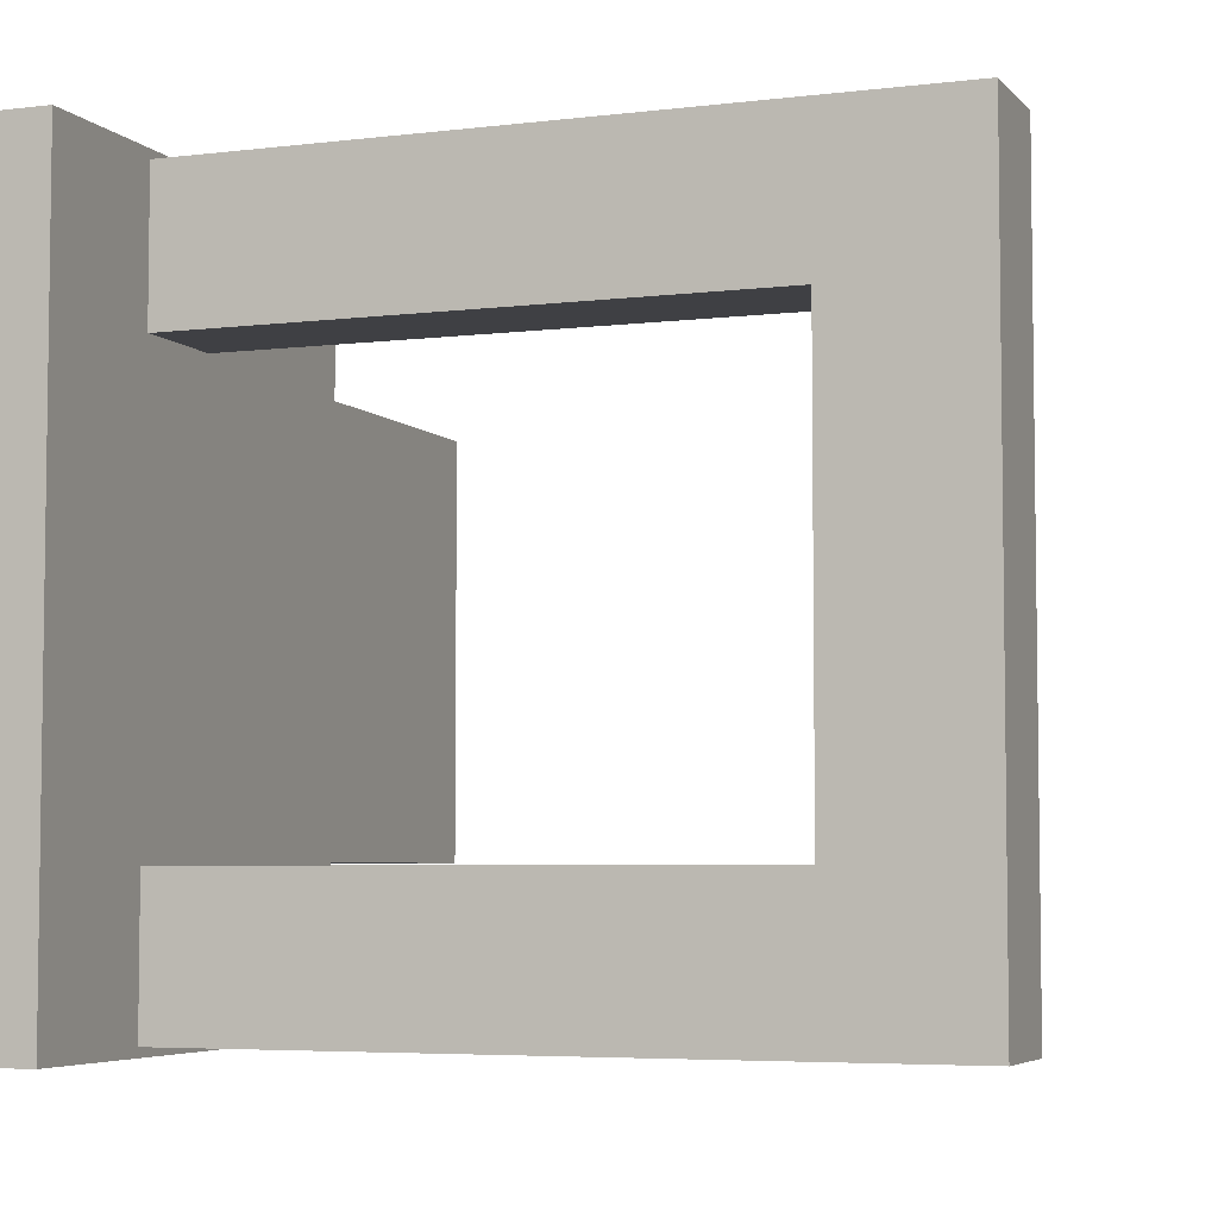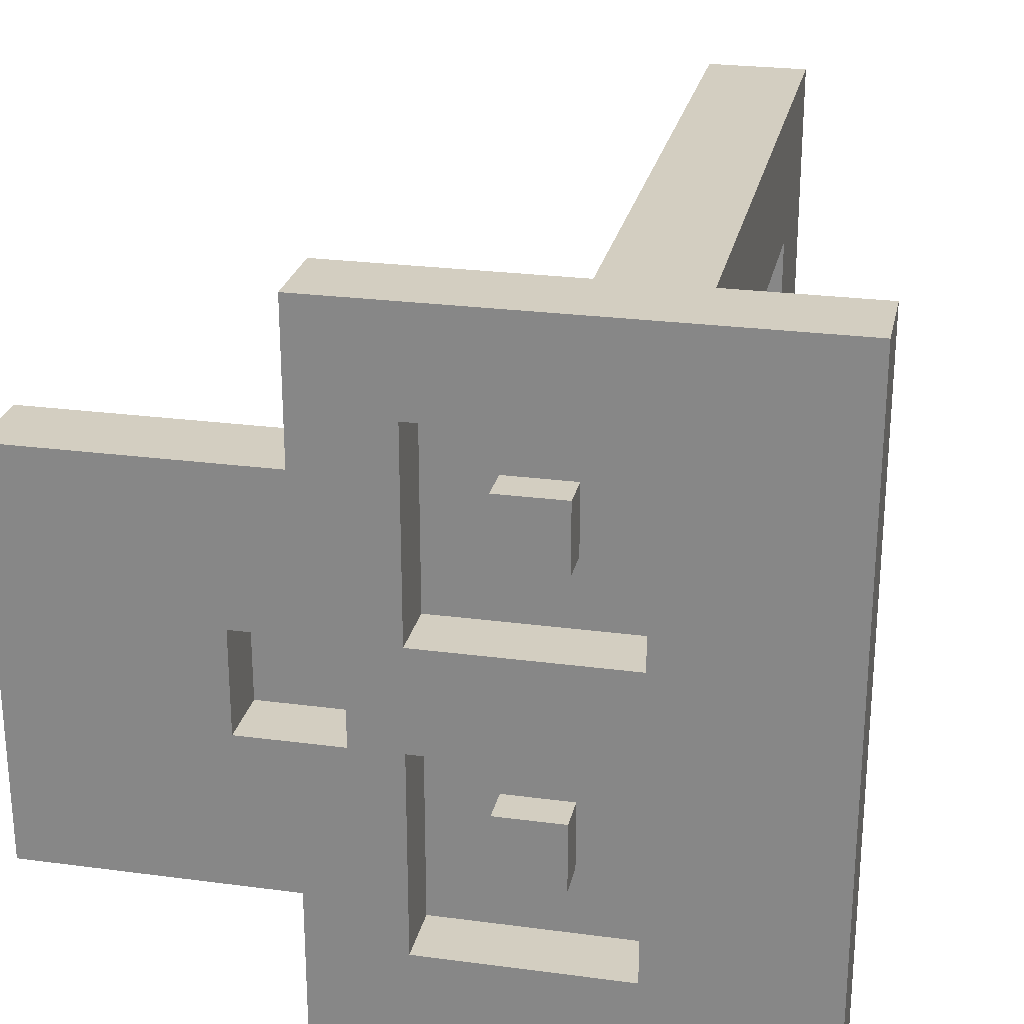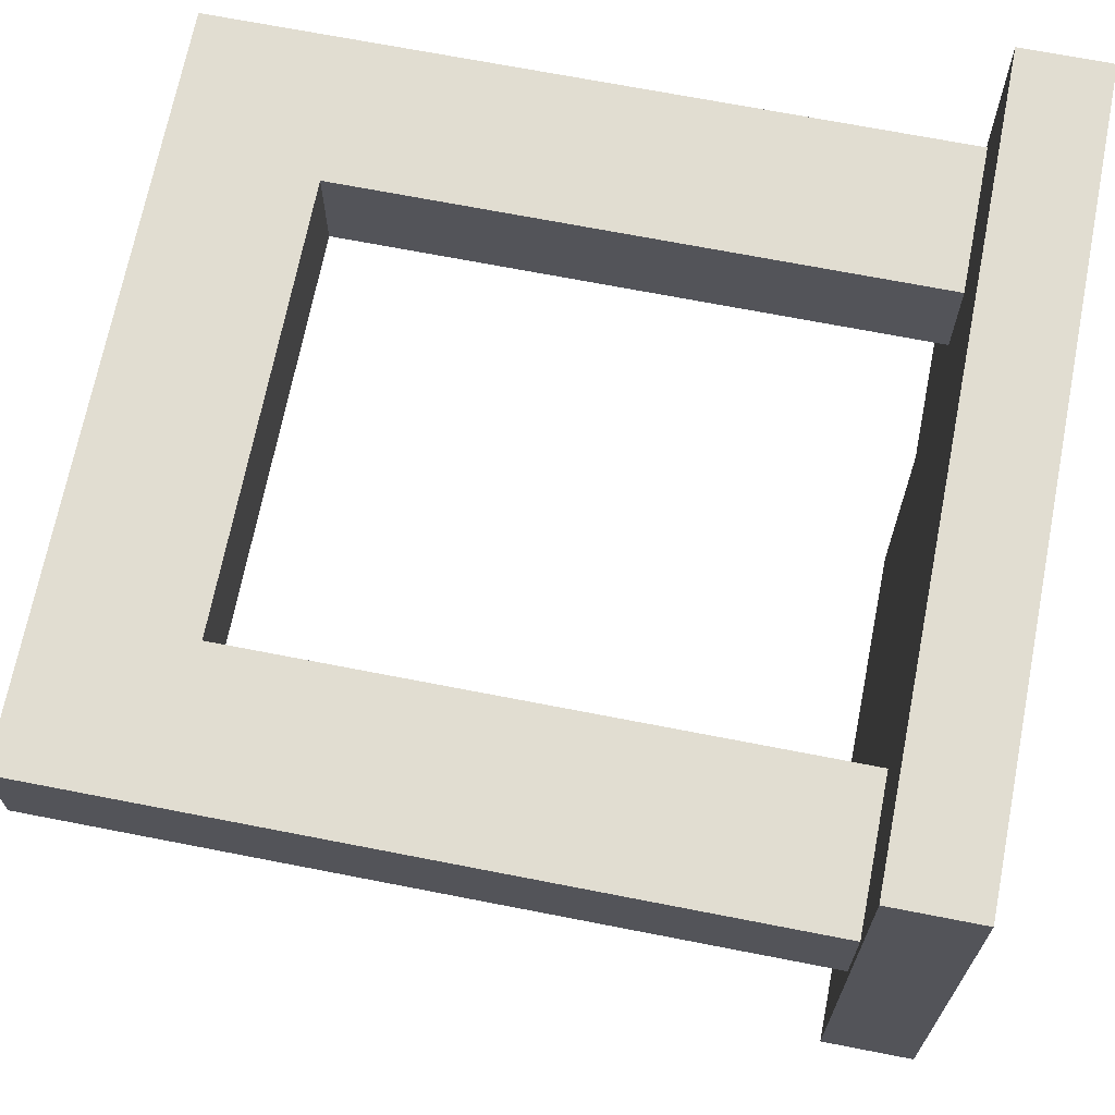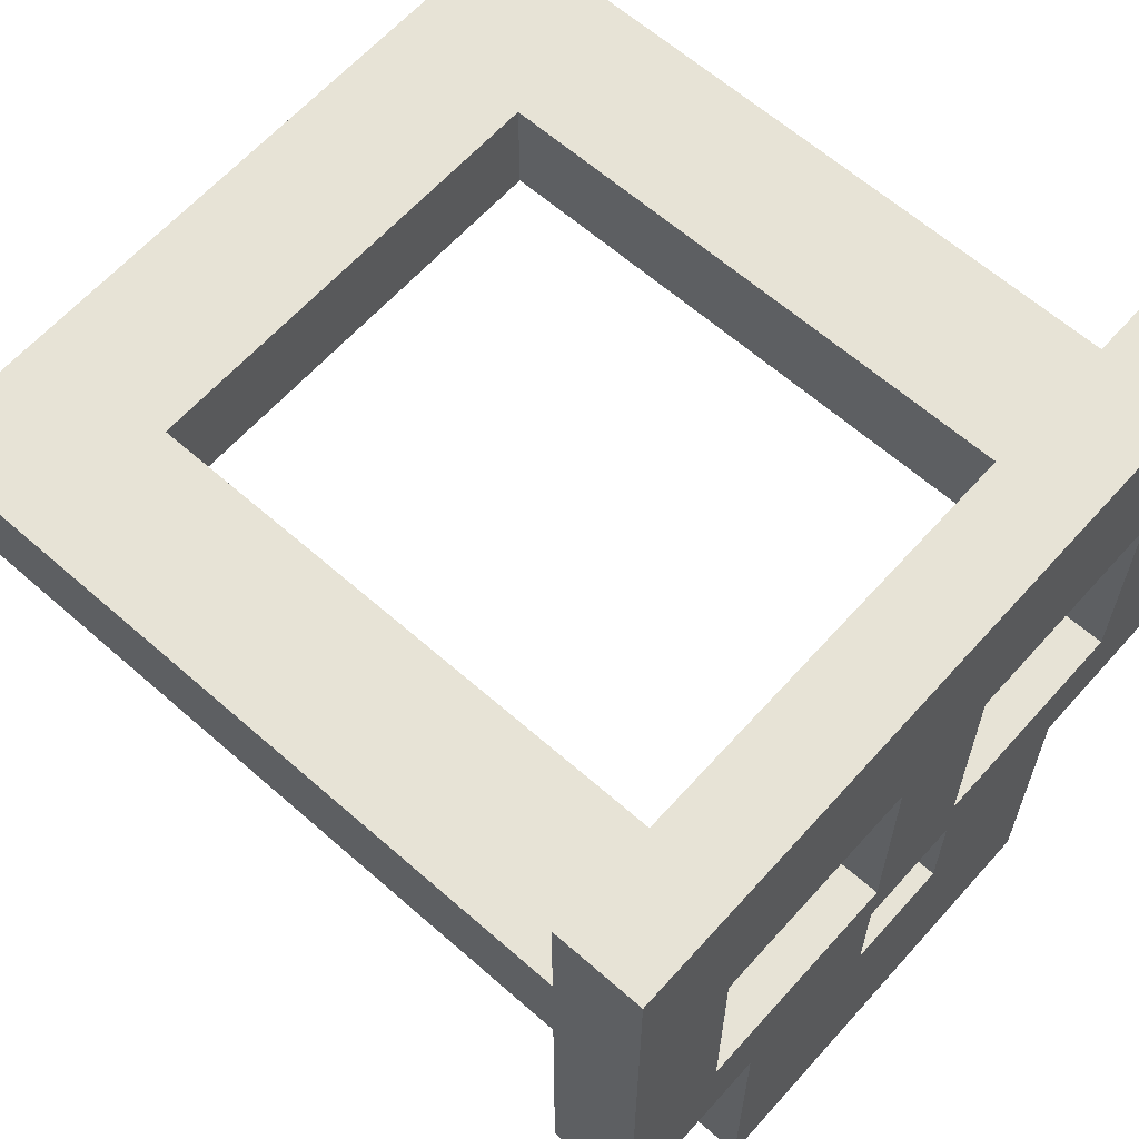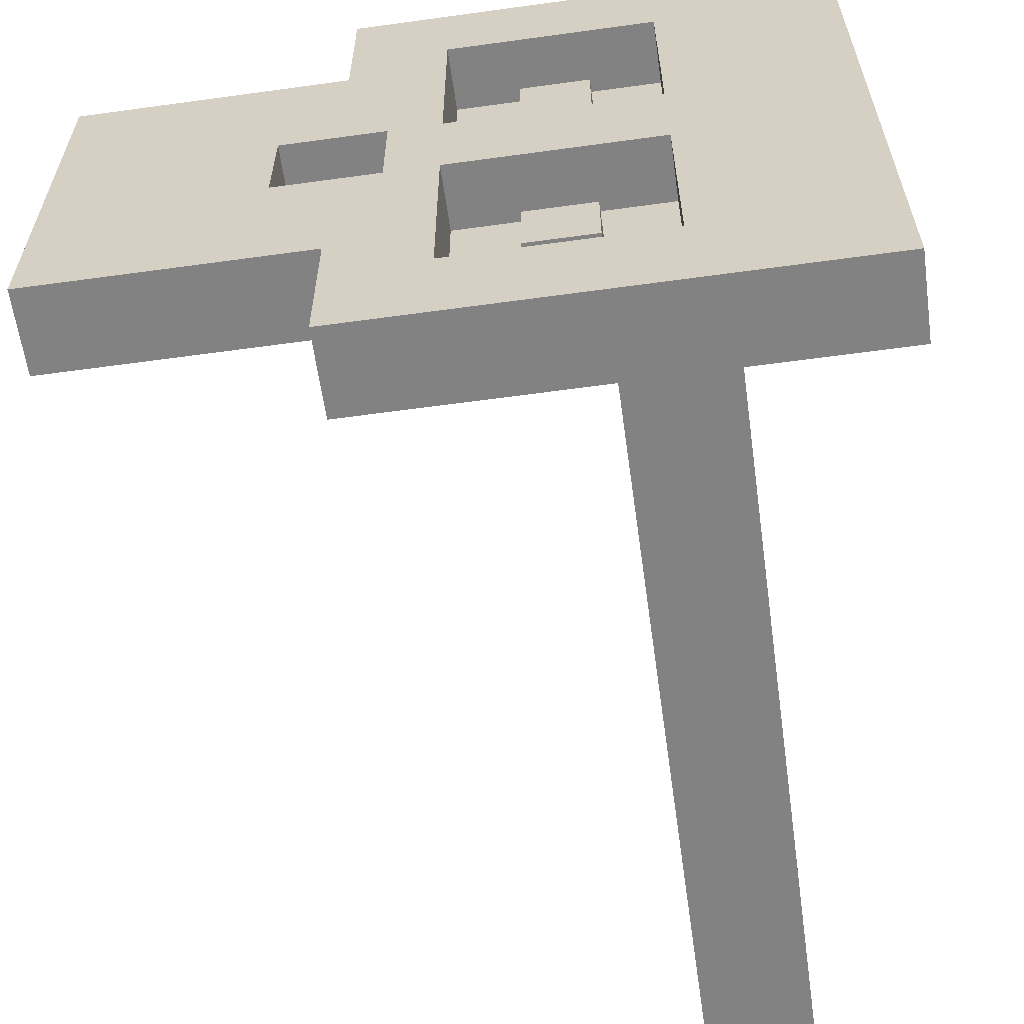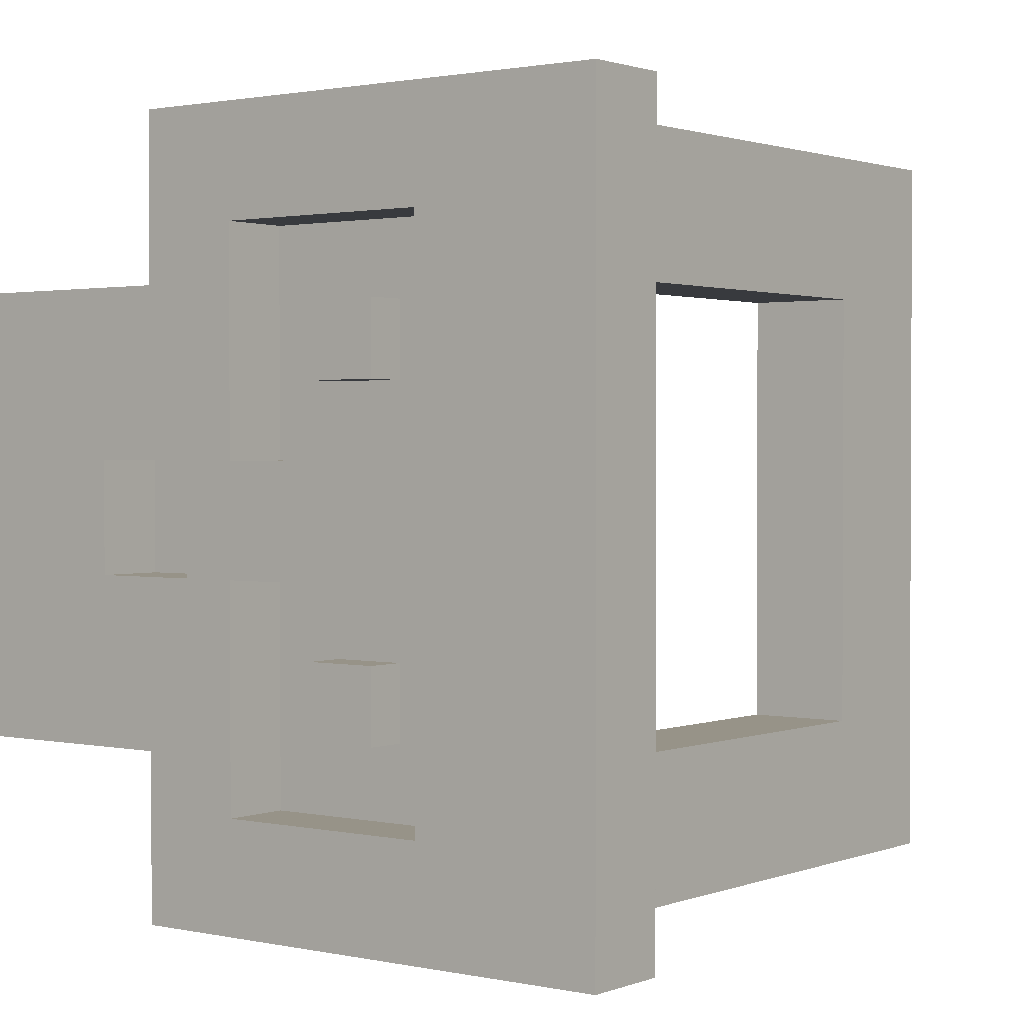
<metadata>
{"format":"obj","ext":"obj","renderer":"f3d","projection":"perspective","resolution":1024,"background":"white","views":[{"elev":-5.1,"azim":-158.9,"up":"+Z"},{"elev":25.2,"azim":102.1,"up":"+Z"},{"elev":68.8,"azim":11.1,"up":"+Y"},{"elev":62.7,"azim":41.7,"up":"+Y"},{"elev":-60.7,"azim":98.0,"up":"+Z"},{"elev":1.4,"azim":127.3,"up":"+Z"}]}
</metadata>
<code>
o Cube.001_Cube.002
v 0.04362 1.044 0.5001
v 0.04362 1.044 -0.5001
v 0.04362 0.374 -0.5001
v 0.04362 0.374 0.5001
v 0.04362 0.5078 -0.3572
v 0.04362 0.5078 -0.07145
v 0.04362 0.5078 0.07145
v 0.04362 0.5078 0.3572
v 0.04362 0.7936 -0.3572
v 0.04362 0.7936 -0.07145
v 0.04362 0.7936 0.07145
v 0.04362 0.7936 0.3572
v 0.04362 -0 0.2858
v 0.04362 -0 -0.2858
v 0.04362 0.374 -0.2858
v 0.04362 0.374 0.2858
v 0.04362 0.2935 -0.07145
v 0.04362 0.2935 0.07145
v 0.04362 0.4363 -0.07145
v 0.04362 0.4363 0.07145
v 0.04362 1.044 0
v -0.04469 0.6983 -0.1667
v -0.04469 0.6983 -0.262
v -0.04469 0.6031 -0.1667
v -0.04469 0.6031 -0.262
v -0.04469 0.7936 -0.07145
v -0.04469 0.7936 -0.3572
v -0.04469 0.5078 -0.07145
v -0.04469 0.5078 -0.3572
v -0.04469 0.6983 0.262
v -0.04469 0.6983 0.1667
v -0.04469 0.6031 0.262
v -0.04469 0.6031 0.1667
v -0.04469 0.7936 0.3572
v -0.04469 0.5078 0.07145
v -0.04469 0.2935 0.07145
v -0.07084 0.374 0.2858
v -0.07084 0.374 0.5001
v -0.04469 0.4363 0.07145
v -0.04469 0.2935 -0.07145
v -0.04469 0.4363 -0.07145
v -0.07084 0.374 -0.2858
v 0.007713 0.6031 0.1667
v 0.007713 0.6031 0.262
v 0.007713 0.6983 0.1667
v 0.007713 0.6983 0.262
v -0.04469 0.7936 0.07145
v -0.04469 0.5078 0.3572
v -0.07084 1.044 0.5001
v -0.07084 1.044 0
v -0.07084 0.374 -0.5001
v -0.07084 1.044 -0.5001
v -0.07084 -0 -0.2858
v -0.07084 -0 0.2858
v 0.007713 0.6031 -0.262
v 0.007713 0.6031 -0.1667
v 0.007713 0.6983 -0.262
v 0.007713 0.6983 -0.1667
v -1.031 0.6994 0.4879
v -1.031 0.8392 0.4879
v -1.031 0.6994 -0.4879
v -1.031 0.8392 -0.4879
v -0.06419 0.6994 0.4879
v -0.06419 0.8392 0.4879
v -0.06419 0.6994 -0.4879
v -0.06419 0.8392 -0.4879
v -0.06419 0.6994 0.2928
v -0.06419 0.6994 -0.2928
v -0.06419 0.8392 -0.2928
v -0.06419 0.8392 0.2928
v -0.8362 0.8392 -0.2928
v -0.8362 0.8392 0.2928
v -0.8362 0.6994 -0.2928
v -0.8362 0.6994 0.2928
f 1 12 11 21
f 18 17 40 36
f 6 5 29 28
f 10 6 28 26
f 21 2 52 50
f 57 23 22 58
f 19 20 39 41
f 46 30 32 44
f 43 33 31 45
f 45 31 30 46
f 14 13 54 53
f 56 24 25 55
f 44 32 33 43
f 3 15 42 51
f 12 8 48 34
f 16 4 38 37
f 5 9 27 29
f 4 1 49 38
f 11 12 34 47
f 7 11 47 35
f 1 21 50 49
f 2 21 10 9
f 3 2 9 5
f 4 8 12 1
f 11 7 6 10 21
f 20 19 6 7
f 7 8 20
f 6 19 5
f 18 20 8 16
f 17 15 5 19
f 13 18 16
f 14 15 17
f 13 14 17 18
f 2 3 51 52
f 20 18 36 39
f 13 16 37 54
f 9 10 26 27
f 55 25 23 57
f 17 19 41 40
f 58 22 24 56
f 8 7 35 48
f 15 14 53 42
f 44 43 45 46
f 56 55 57 58
f 50 42 37
f 5 15 3
f 16 8 4
f 34 48 35 47
f 29 27 26 28
f 41 39 36 40
f 38 49 50 37
f 51 42 50 52
f 54 37 42 53
f 66 62 71 69
f 63 59 74 67
f 66 65 61 62
f 59 63 64 60
f 60 64 70 72
f 65 68 73 61
f 71 62 60 72
f 74 59 61 73
f 74 72 70 67
f 74 73 71 72
f 71 73 68 69
f 60 62 61 59

</code>
